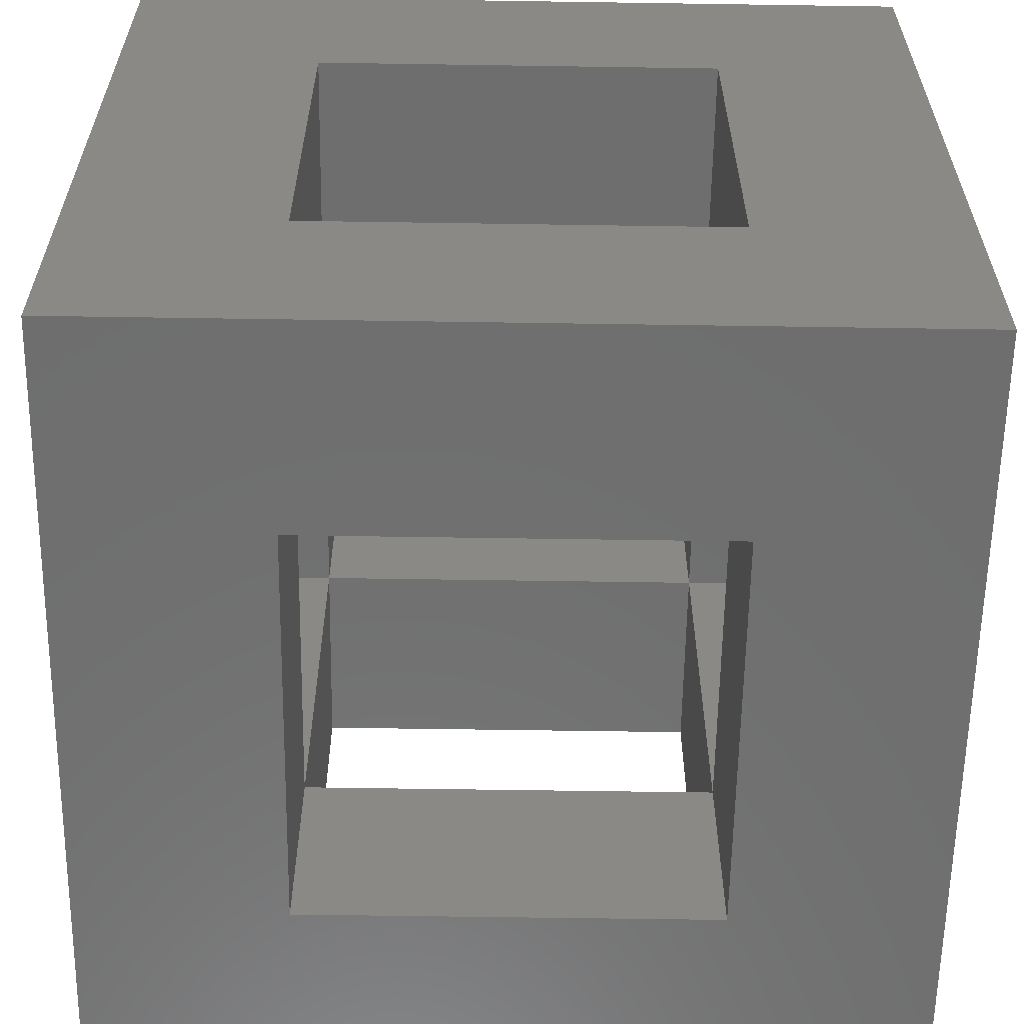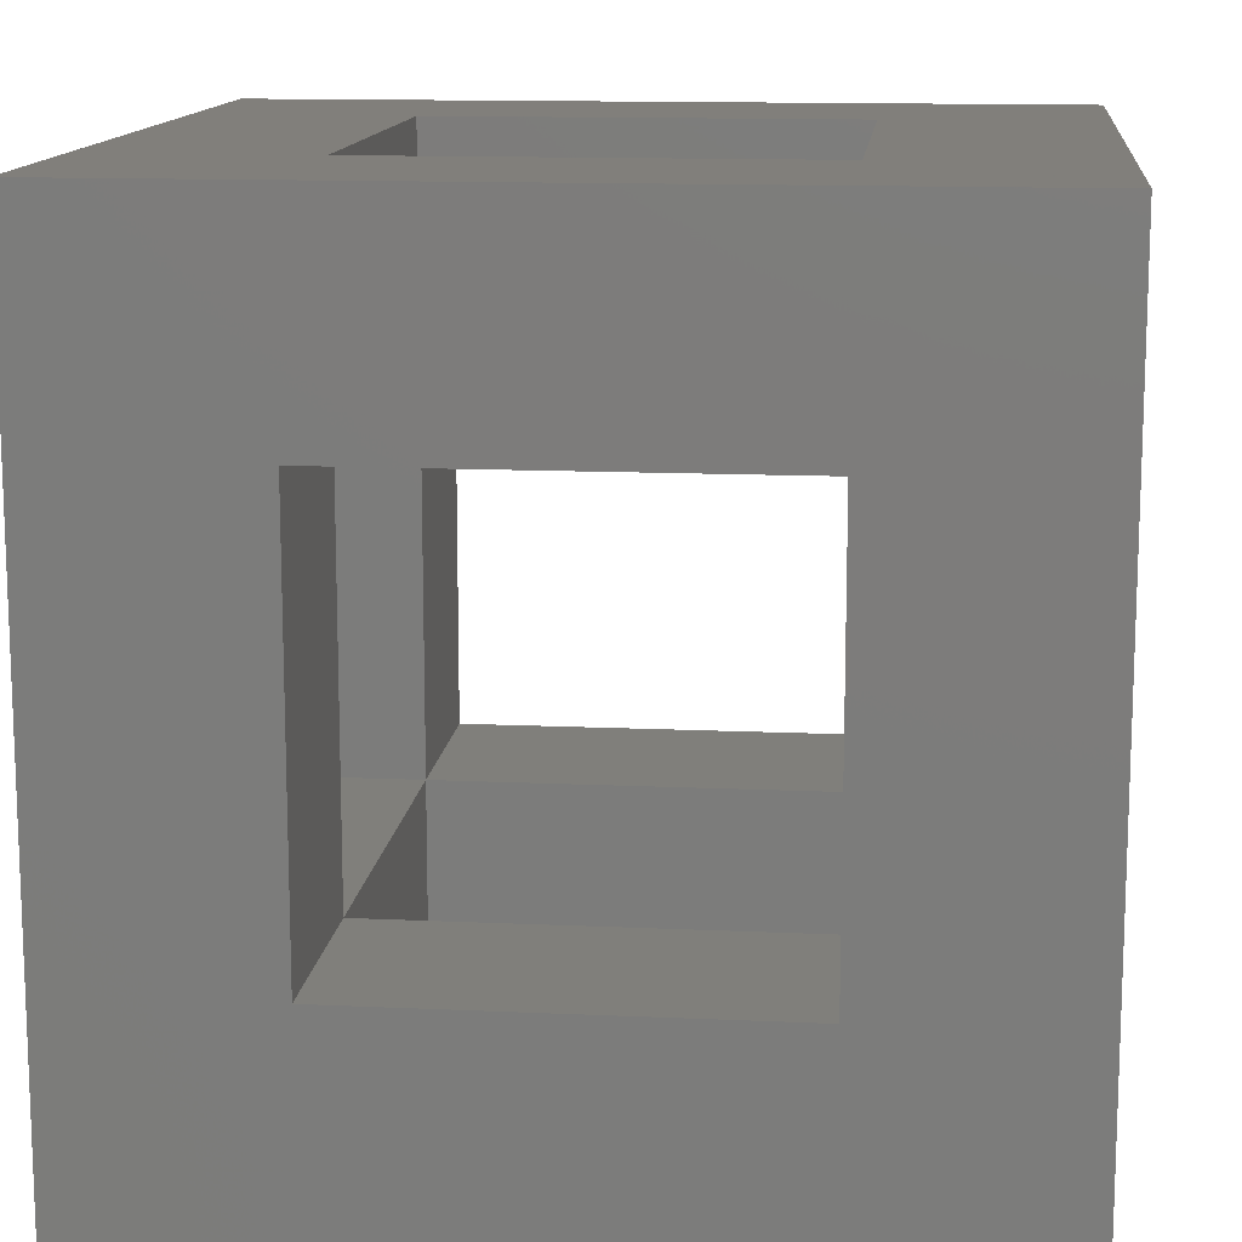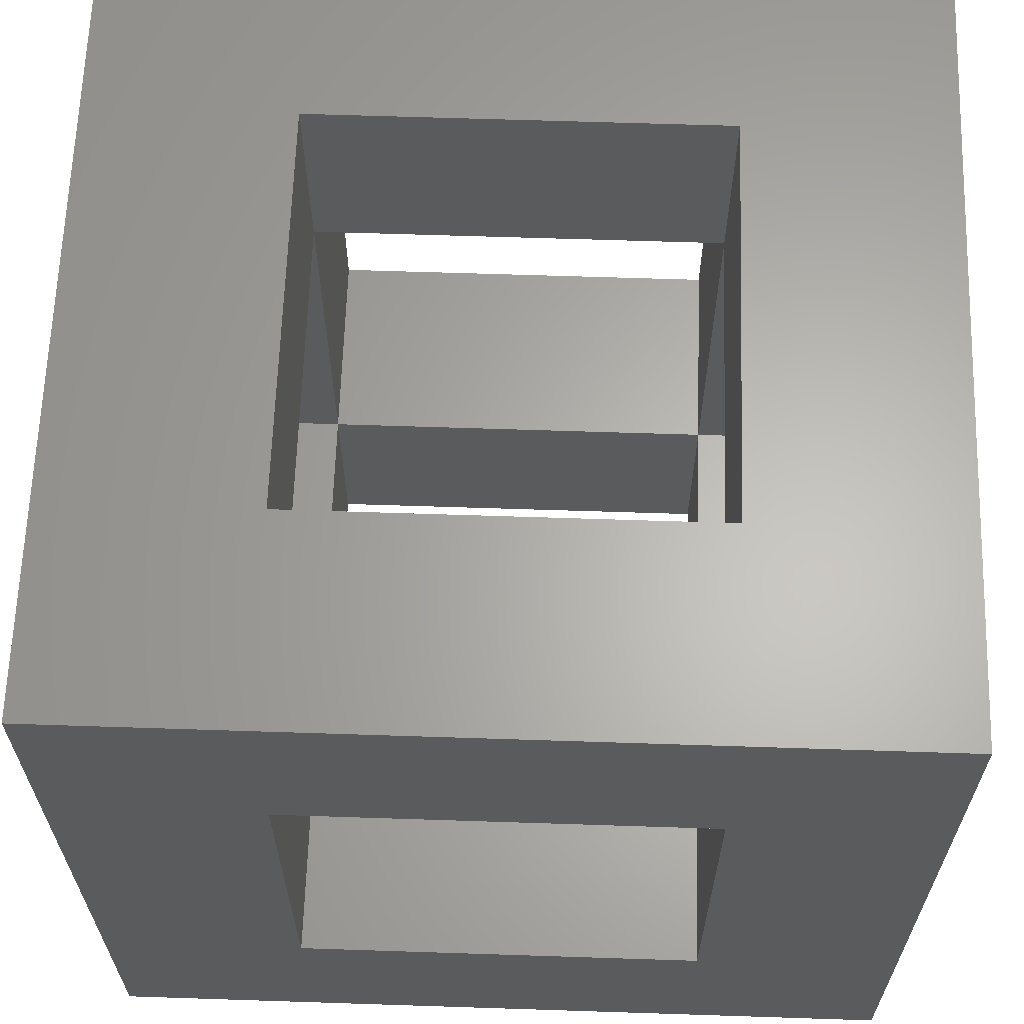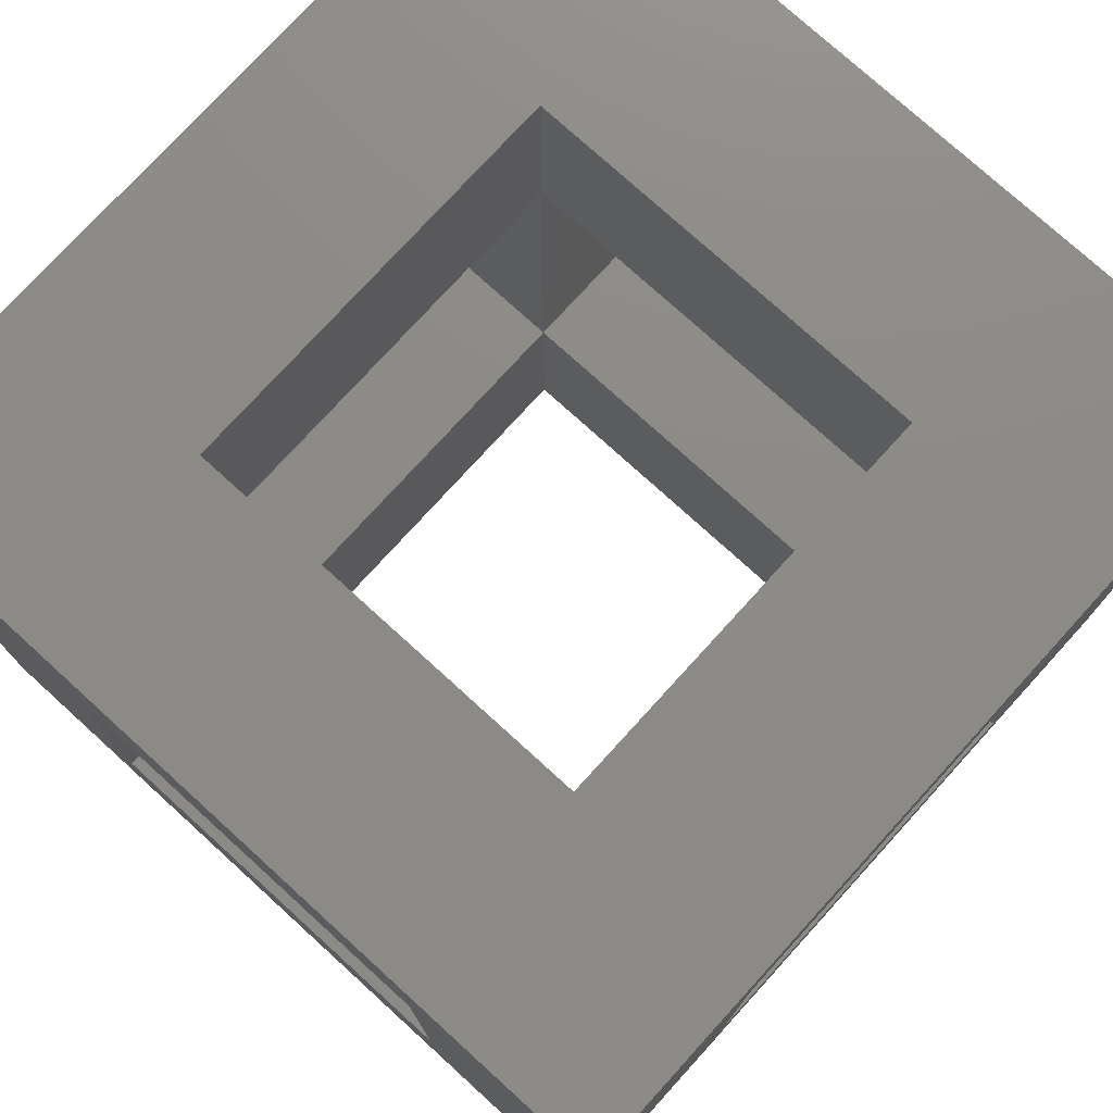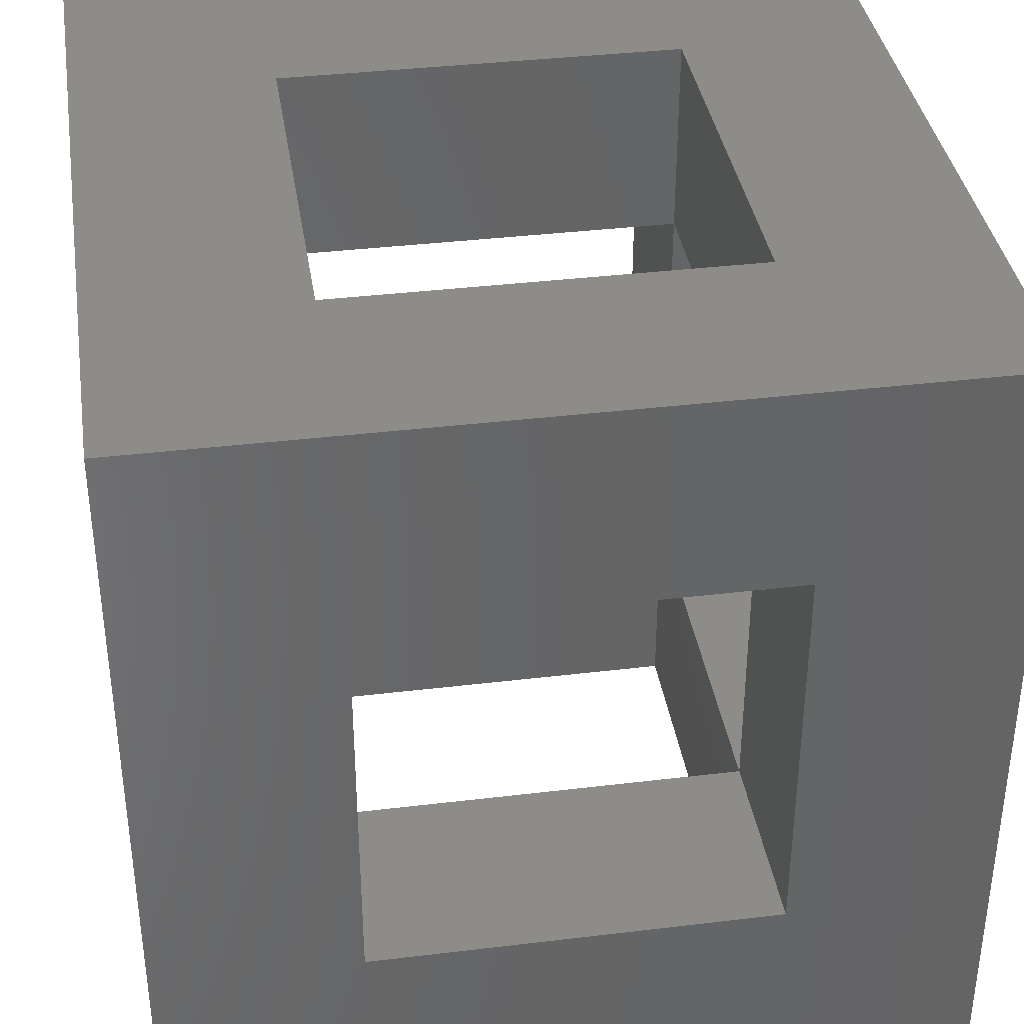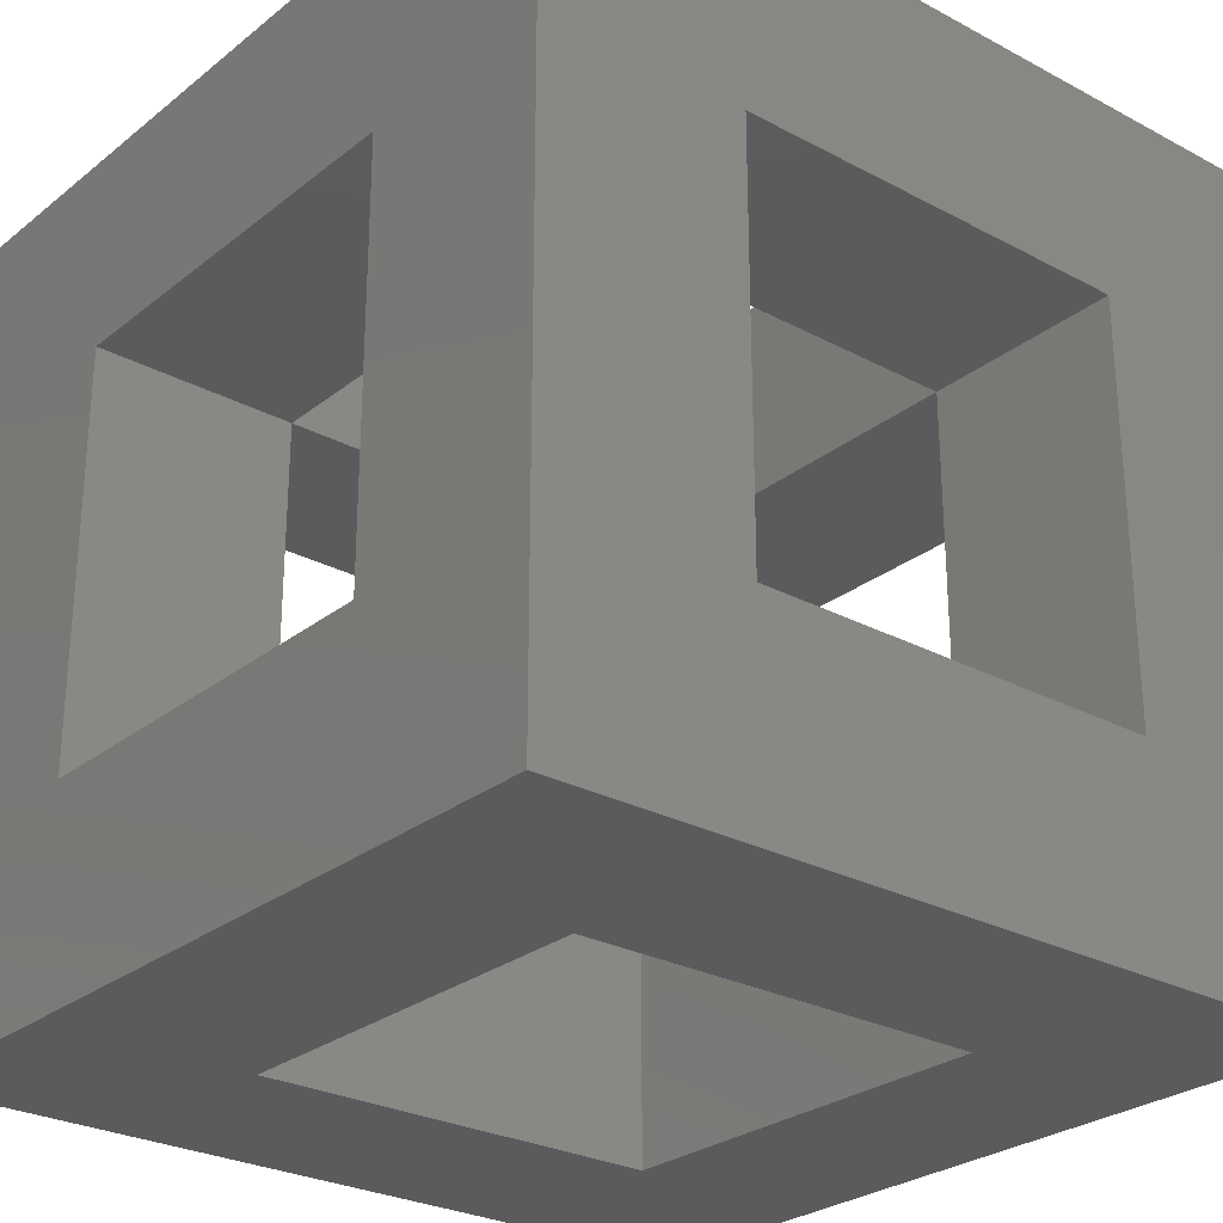
<metadata>
{"format":"stl","ext":"stl","renderer":"f3d","projection":"perspective","resolution":1024,"background":"white","views":[{"elev":-60.6,"azim":-0.9,"up":"+Y"},{"elev":13.1,"azim":-174.0,"up":"+Z"},{"elev":63.9,"azim":-178.1,"up":"+Y"},{"elev":76.5,"azim":42.3,"up":"+Y"},{"elev":37.3,"azim":-8.8,"up":"+Z"},{"elev":-27.1,"azim":50.4,"up":"+Z"}]}
</metadata>
<code>
# stl→obj: 40 verts, 96 faces
v 35.91 427.4 476.3
v 35.91 402.4 476.3
v 35.91 427.4 426.3
v 35.91 402.4 426.3
v 35.91 477.4 476.3
v 35.91 477.4 501.3
v 35.91 427.4 501.3
v 35.91 477.4 426.3
v 35.91 502.4 426.3
v 35.91 502.4 476.3
v 85.91 427.4 426.3
v 85.91 402.4 426.3
v 85.91 427.4 476.3
v 85.91 402.4 476.3
v 85.91 427.4 501.3
v 85.91 477.4 476.3
v 85.91 477.4 501.3
v 85.91 502.4 476.3
v 85.91 477.4 426.3
v 85.91 502.4 426.3
v 85.91 427.4 401.3
v 35.91 427.4 401.3
v 35.91 477.4 401.3
v 85.91 477.4 401.3
v 110.9 402.4 401.3
v 110.9 402.4 501.3
v 10.91 402.4 401.3
v 10.91 402.4 501.3
v 110.9 477.4 426.3
v 110.9 502.4 401.3
v 110.9 477.4 476.3
v 110.9 502.4 501.3
v 110.9 427.4 476.3
v 110.9 427.4 426.3
v 10.91 502.4 401.3
v 10.91 502.4 501.3
v 10.91 477.4 476.3
v 10.91 477.4 426.3
v 10.91 427.4 426.3
v 10.91 427.4 476.3
f 1 2 3
f 3 2 4
f 5 6 1
f 1 6 7
f 8 9 5
f 5 9 10
f 11 12 13
f 13 12 14
f 13 15 16
f 16 15 17
f 16 18 19
f 19 18 20
f 11 21 3
f 3 21 22
f 8 23 19
f 19 23 24
f 12 25 26
f 25 12 27
f 27 12 4
f 27 4 28
f 28 4 2
f 28 2 26
f 26 2 14
f 26 14 12
f 29 30 31
f 31 30 32
f 31 32 33
f 33 32 26
f 33 26 34
f 34 26 25
f 34 25 29
f 29 25 30
f 18 32 20
f 20 32 30
f 20 30 9
f 9 30 35
f 9 35 10
f 10 35 36
f 10 36 18
f 18 36 32
f 37 36 38
f 38 36 35
f 38 35 39
f 39 35 27
f 39 27 40
f 40 27 28
f 40 28 37
f 37 28 36
f 15 26 32
f 26 15 28
f 28 15 7
f 28 7 36
f 36 7 6
f 36 6 32
f 32 6 17
f 32 17 15
f 22 27 23
f 23 27 35
f 23 35 24
f 24 35 30
f 24 30 21
f 21 30 25
f 21 25 22
f 22 25 27
f 1 7 13
f 13 7 15
f 3 22 8
f 8 22 23
f 16 17 5
f 5 17 6
f 19 24 11
f 11 24 21
f 18 16 10
f 10 16 5
f 9 8 20
f 20 8 19
f 12 11 4
f 4 11 3
f 2 1 14
f 14 1 13
f 29 19 34
f 34 19 11
f 31 16 29
f 29 16 19
f 33 13 31
f 31 13 16
f 34 11 33
f 33 11 13
f 37 5 40
f 40 5 1
f 39 3 38
f 38 3 8
f 38 8 37
f 37 8 5
f 40 1 39
f 39 1 3

</code>
